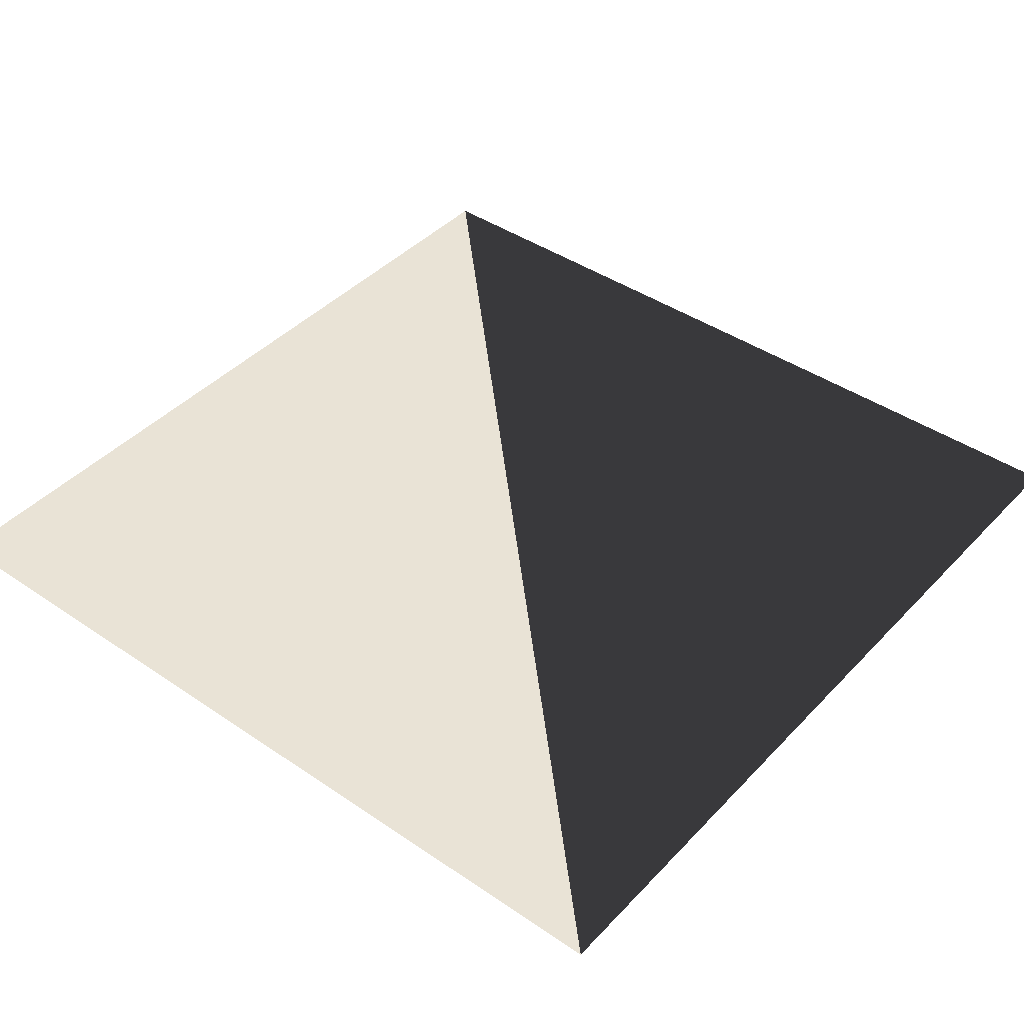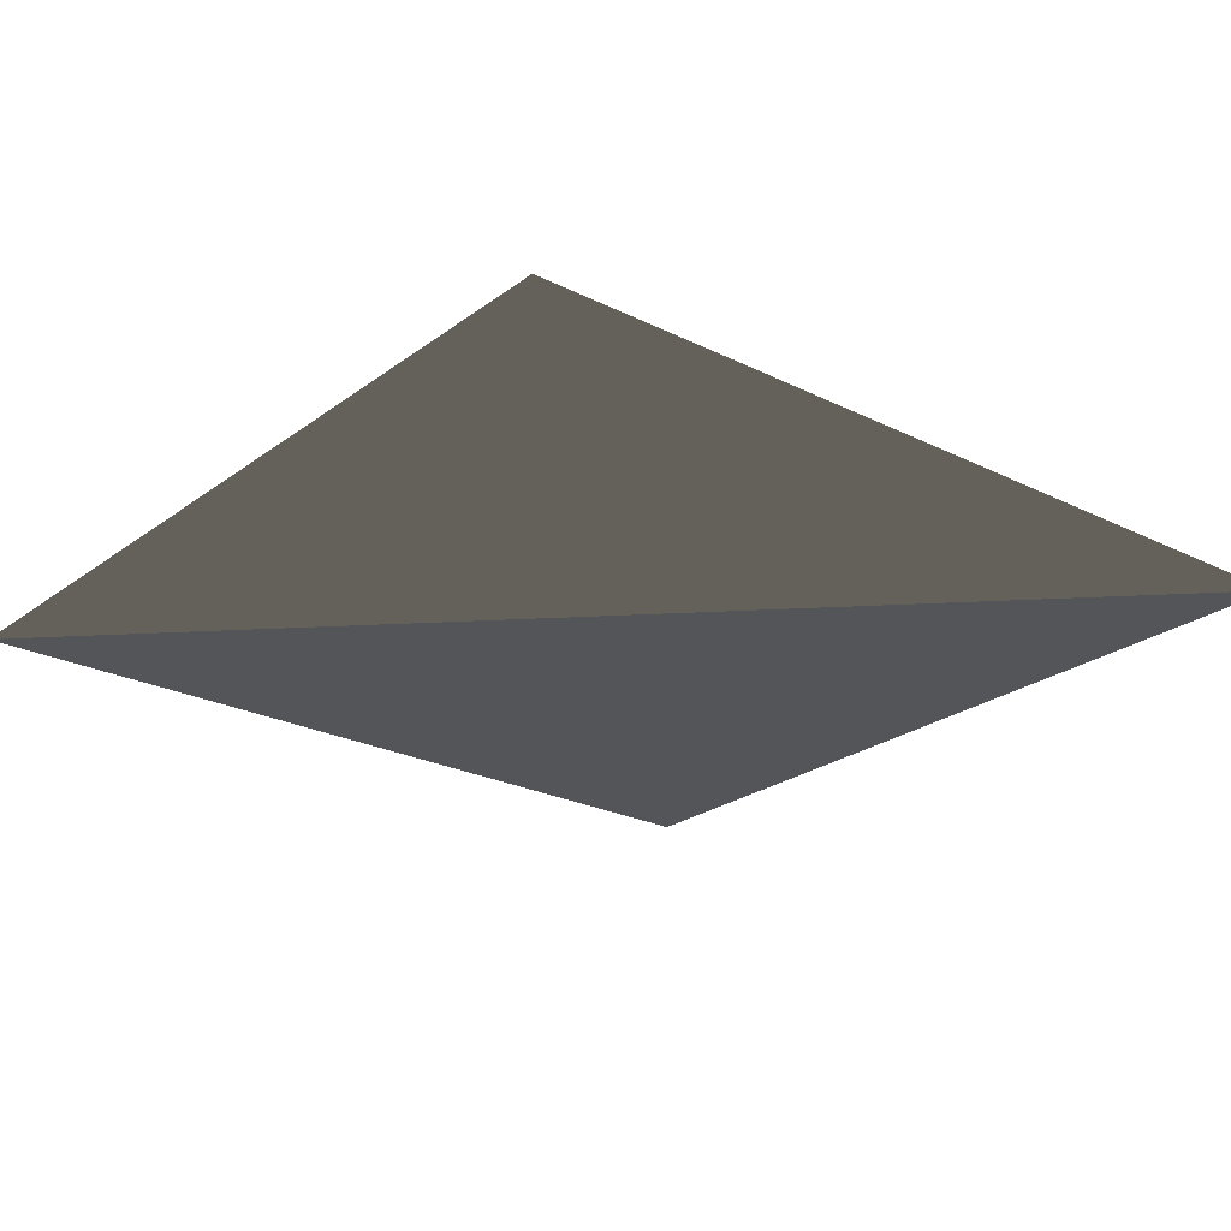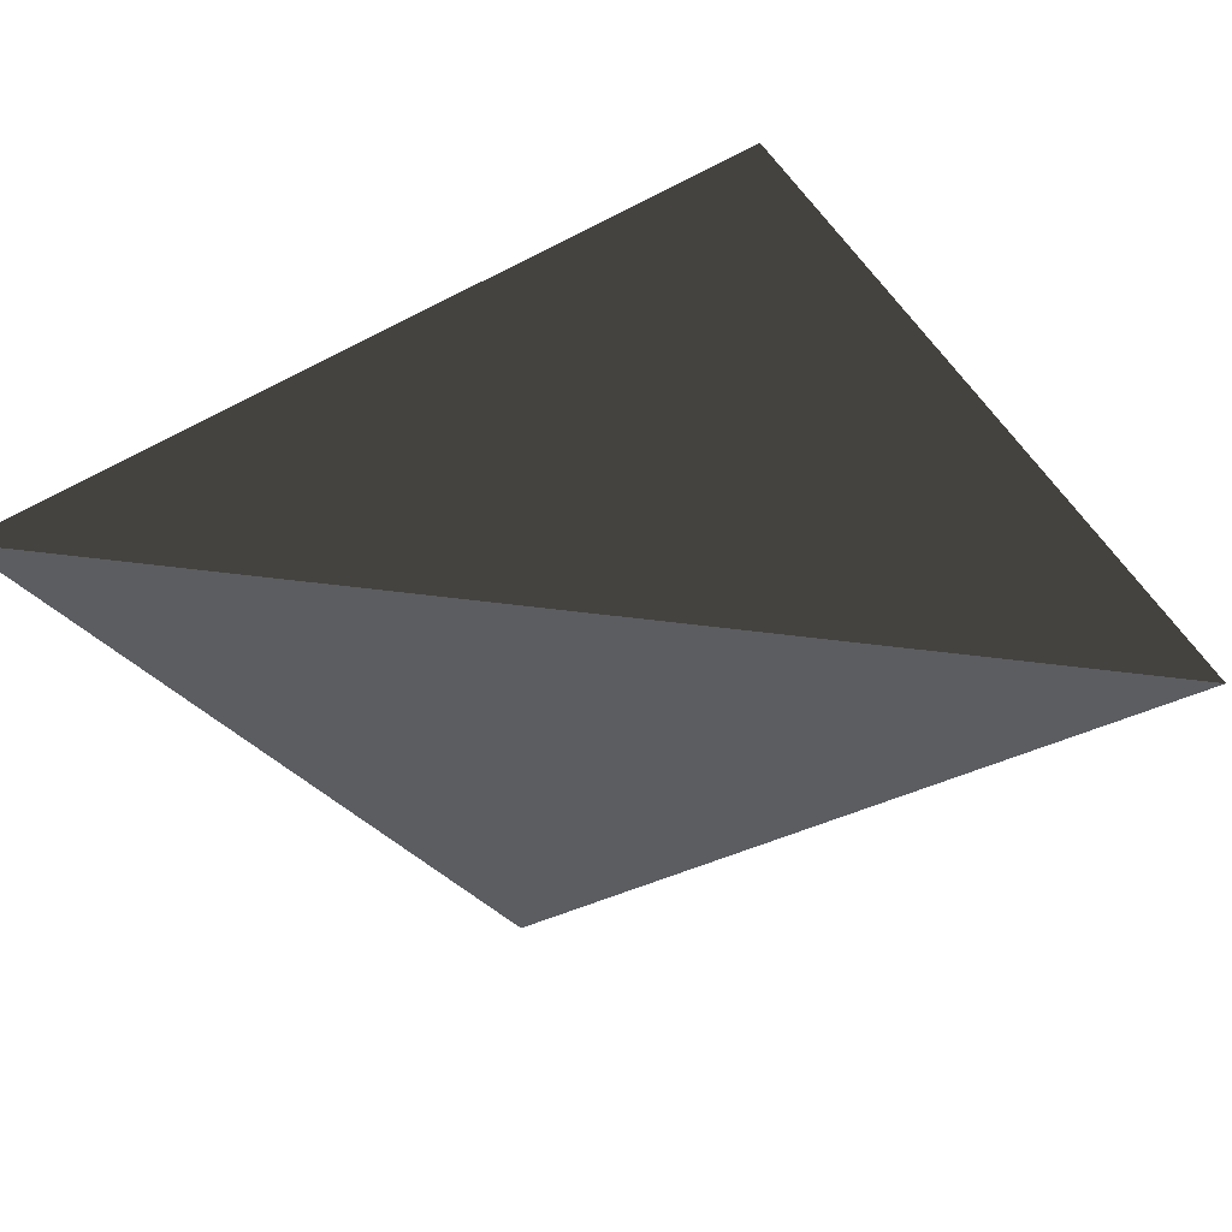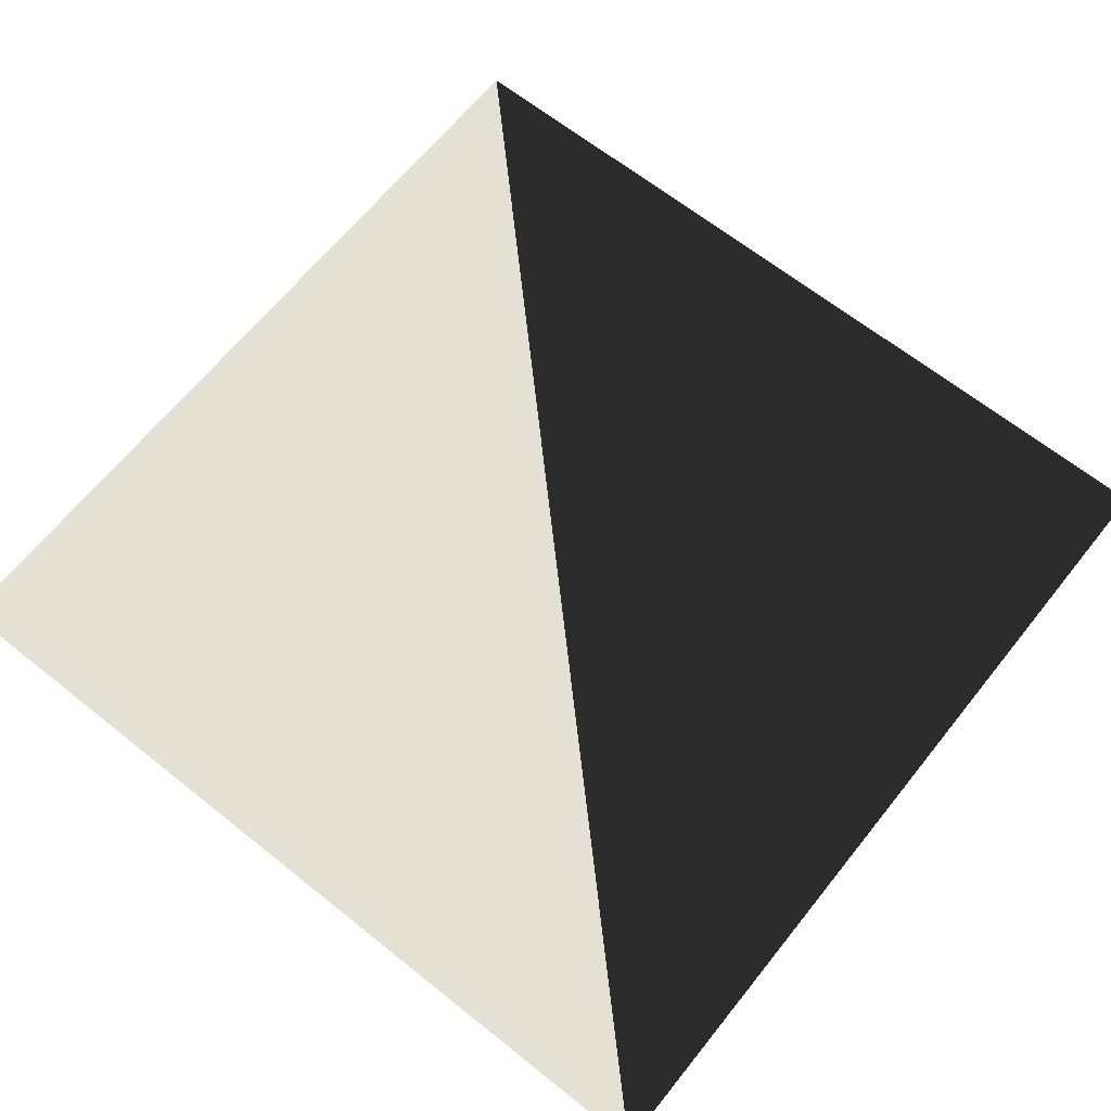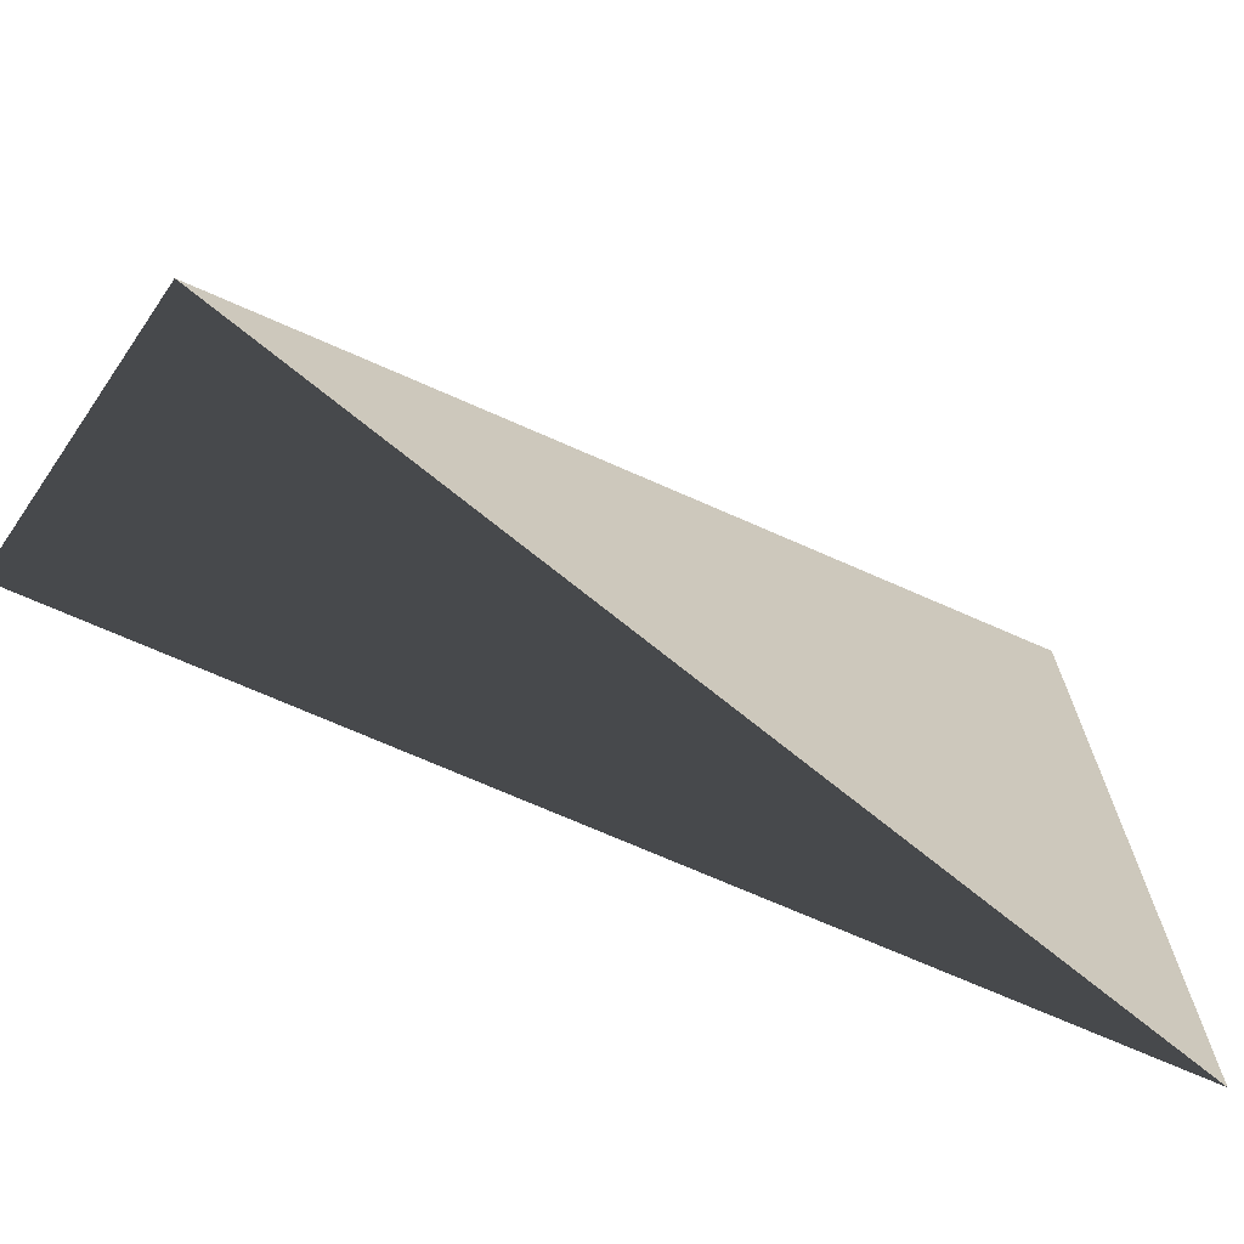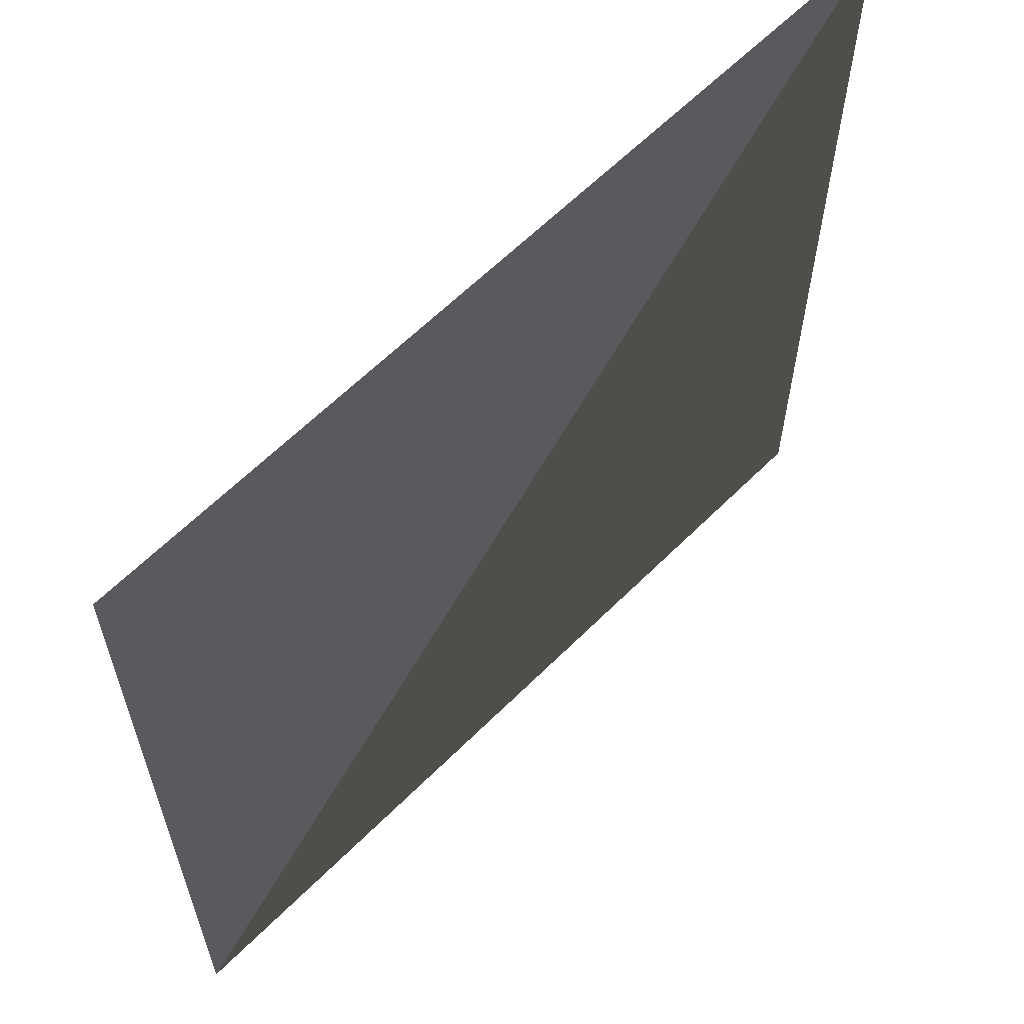
<metadata>
{"format":"obj","ext":"obj","renderer":"f3d","projection":"perspective","resolution":1024,"background":"white","views":[{"elev":42.3,"azim":129.2,"up":"+Y"},{"elev":-24.1,"azim":-129.5,"up":"+Y"},{"elev":-36.4,"azim":-145.4,"up":"+Y"},{"elev":65.6,"azim":128.7,"up":"+Y"},{"elev":-71.4,"azim":-23.8,"up":"+Z"},{"elev":62.0,"azim":134.7,"up":"+Z"}]}
</metadata>
<code>
g ceiling
v 5.56 5.488 0
v 5.56 5.488 5.592
v   0 5.488 5.592
v   0 5.488 0
f 1 2 3
f 3 1 4

</code>
